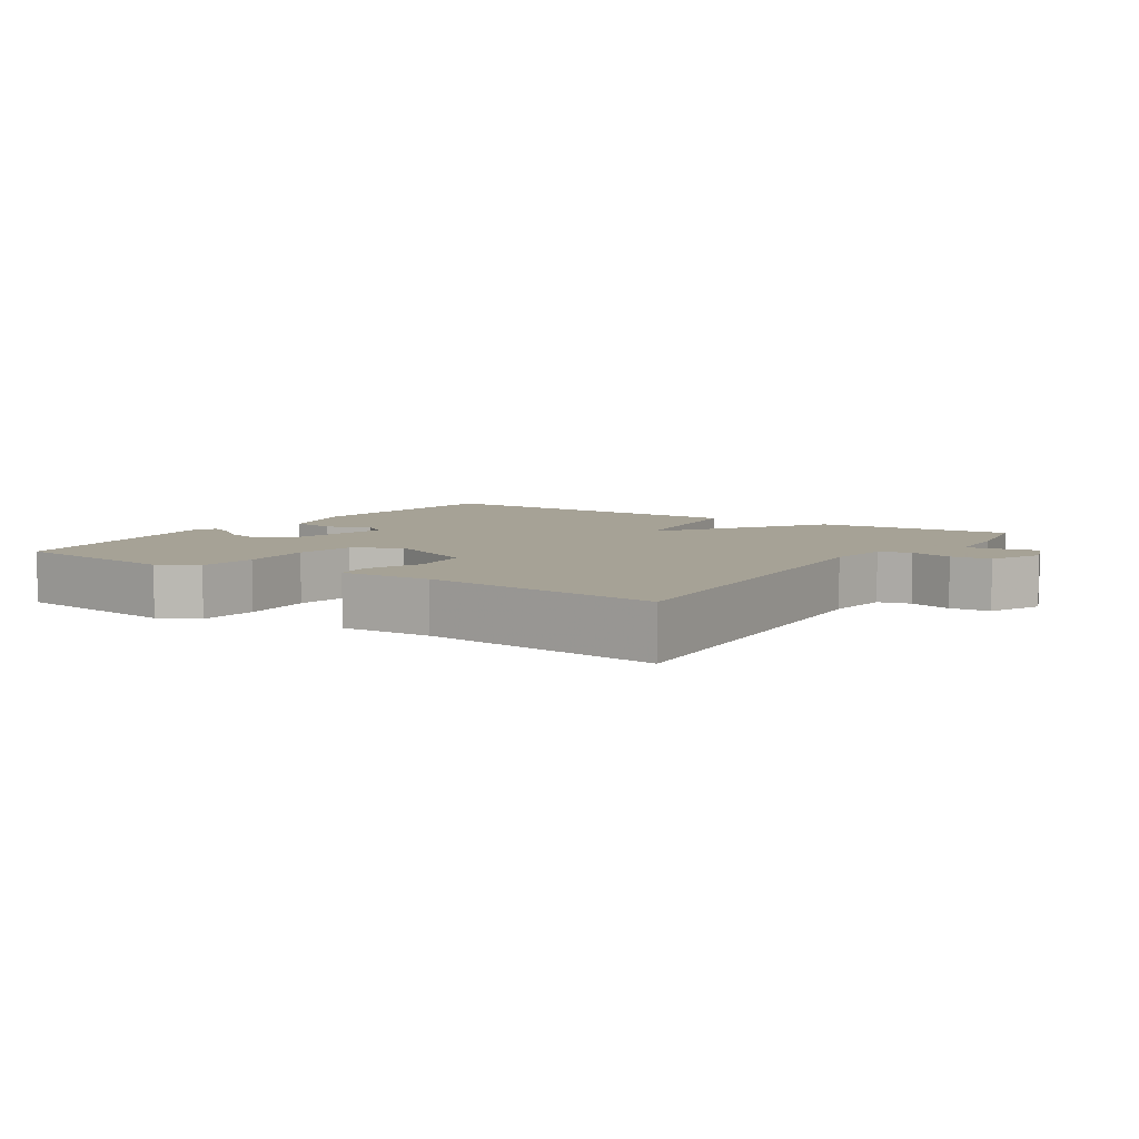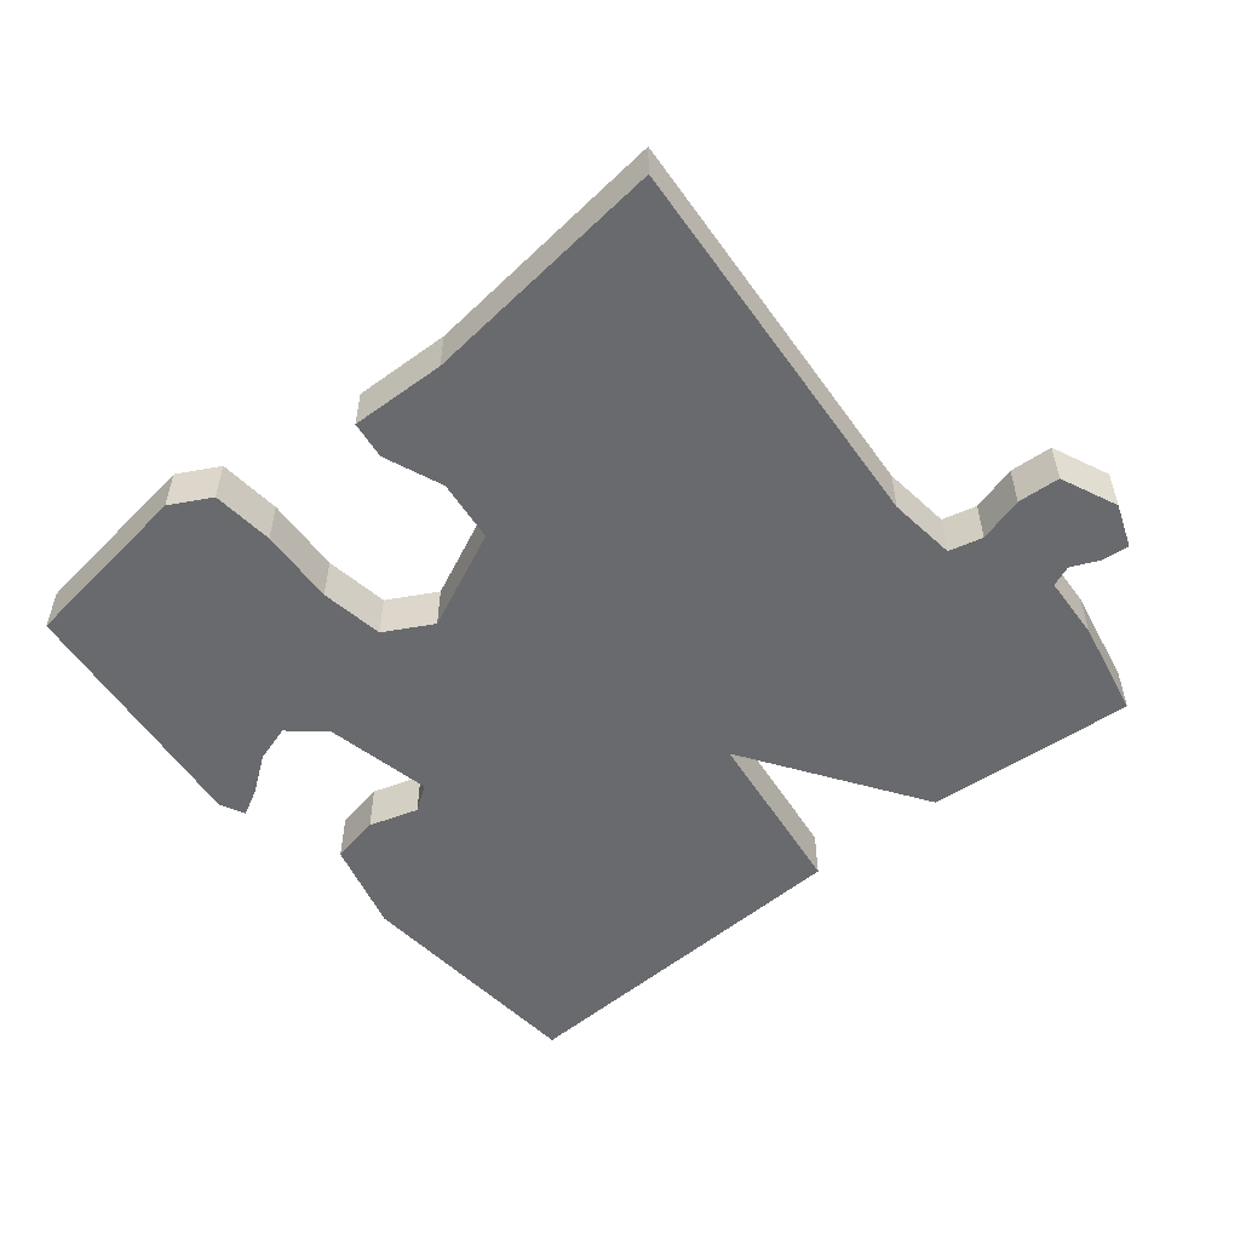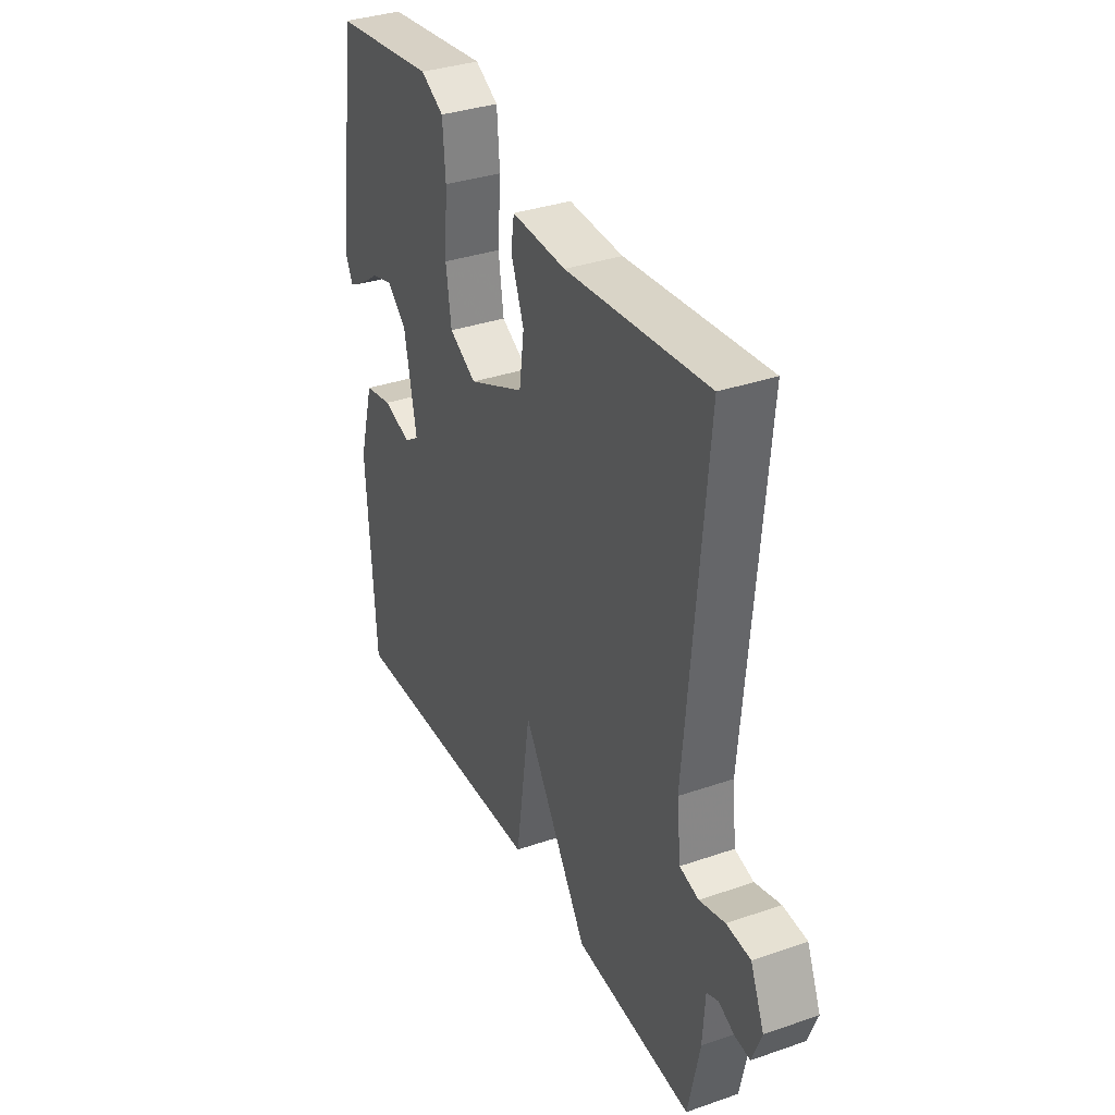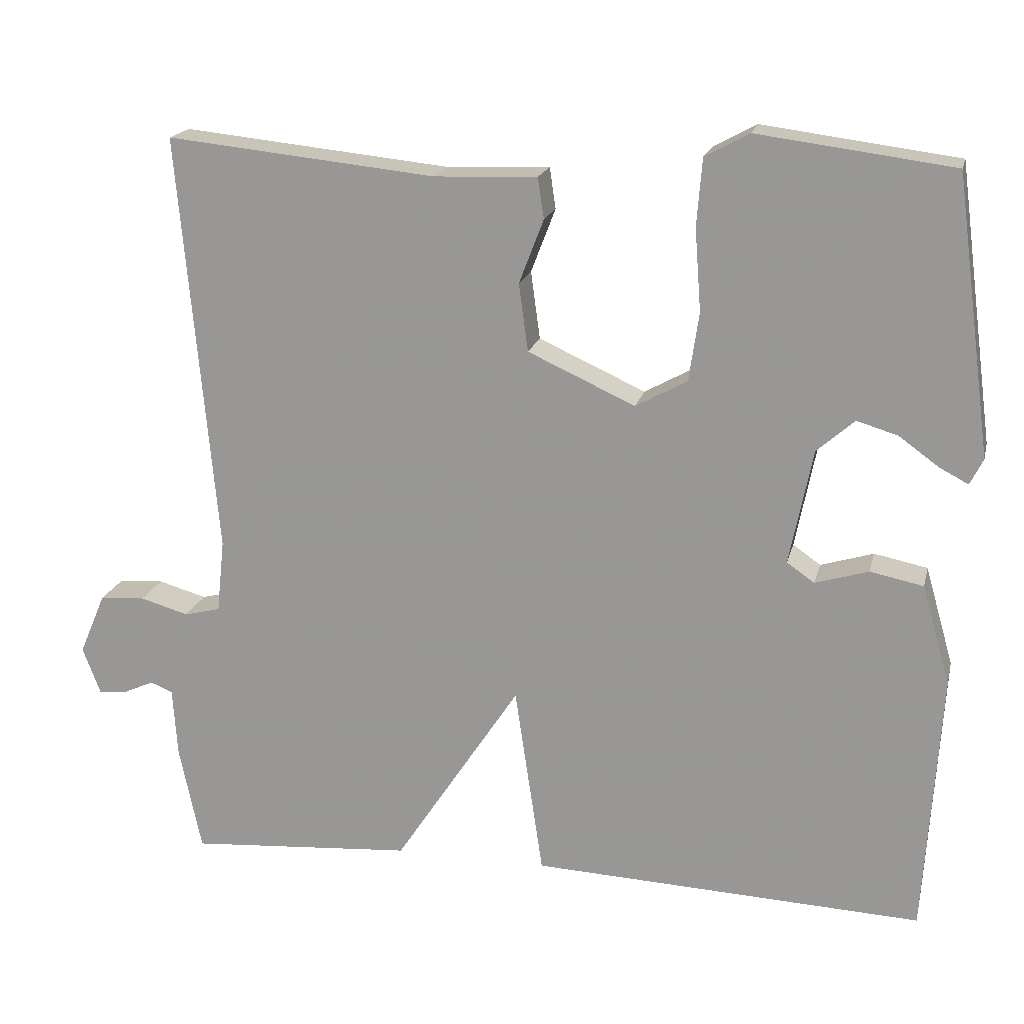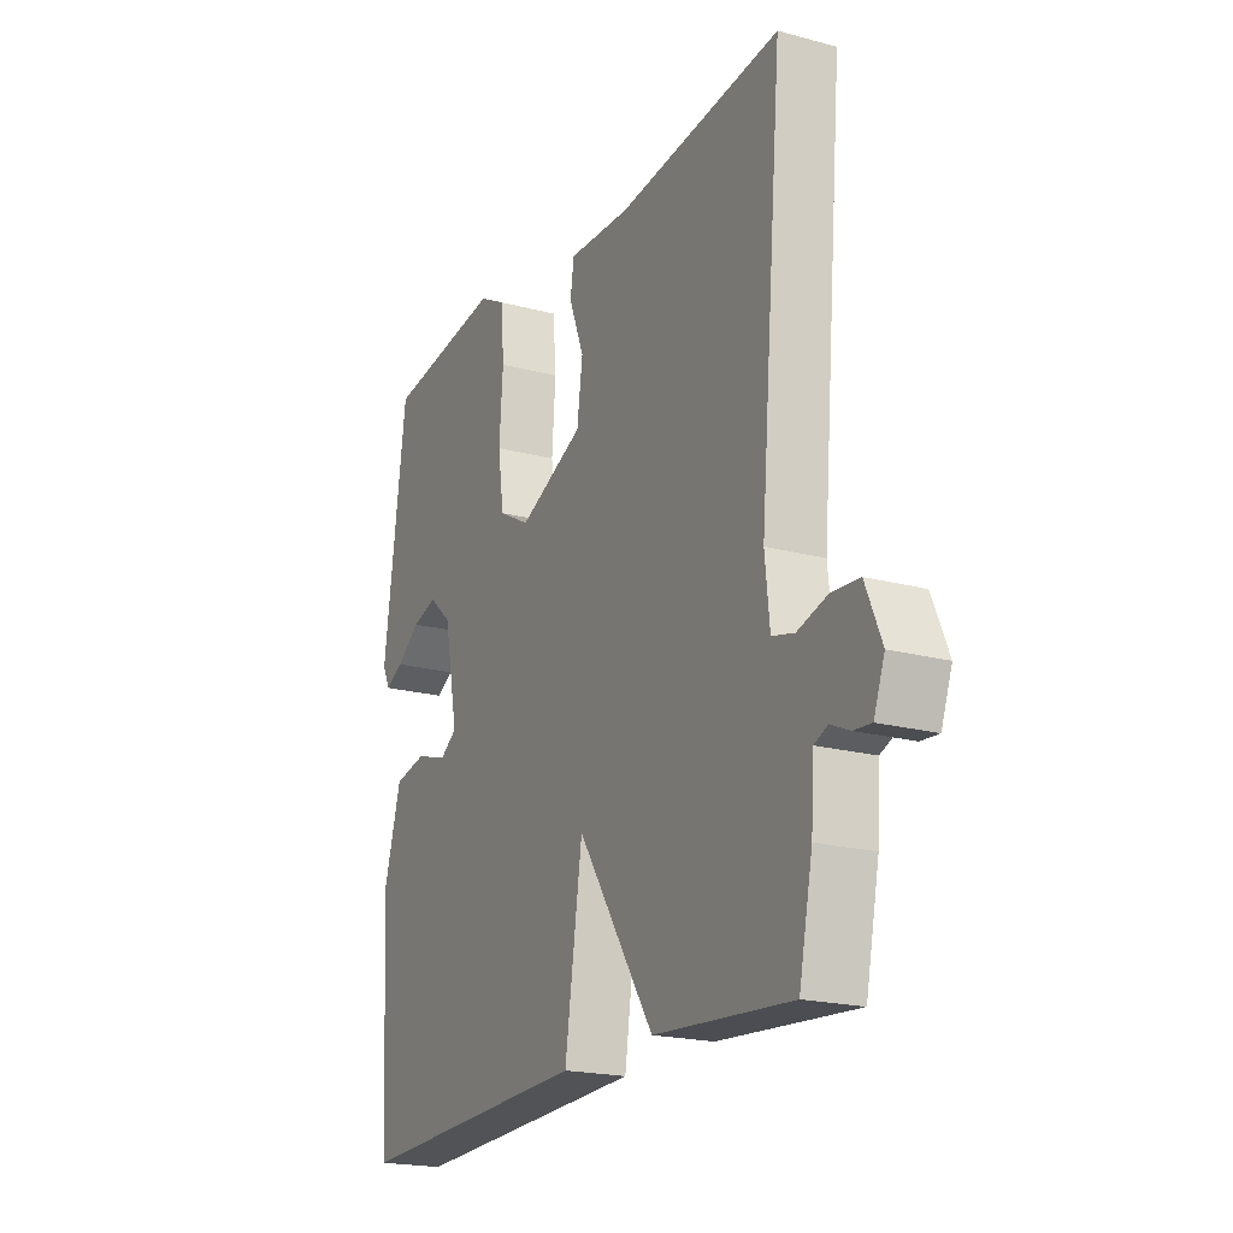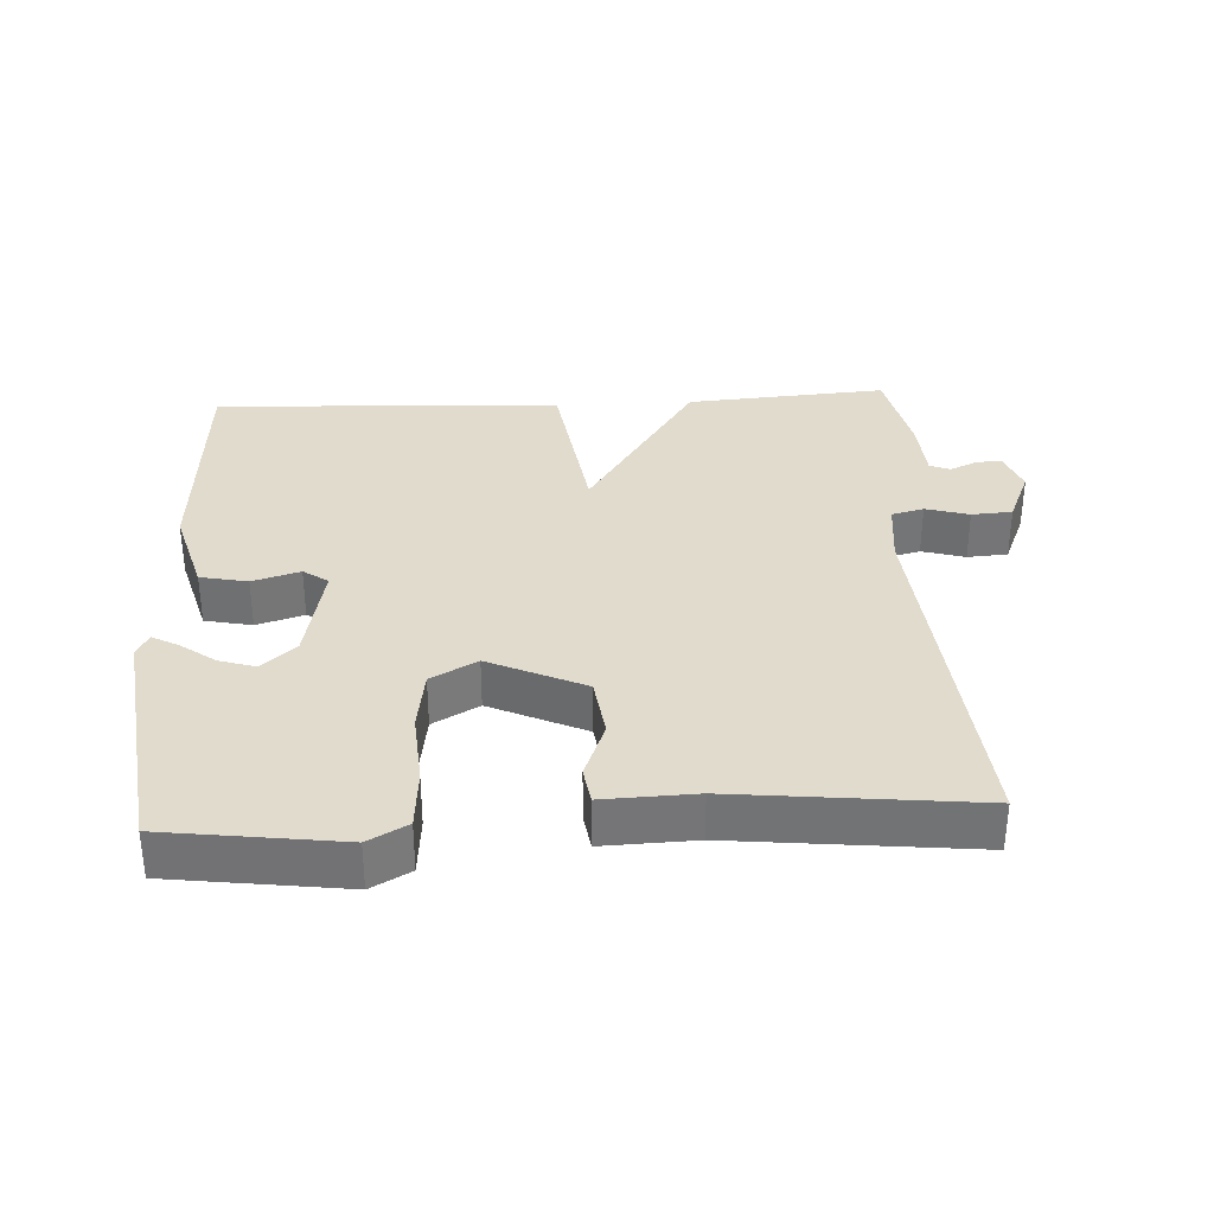
<metadata>
{"format":"obj","ext":"obj","renderer":"f3d","projection":"perspective","resolution":1024,"background":"white","views":[{"elev":6.3,"azim":33.8,"up":"+Y"},{"elev":-53.0,"azim":39.6,"up":"+Y"},{"elev":34.7,"azim":65.2,"up":"+Z"},{"elev":18.4,"azim":-166.9,"up":"+Z"},{"elev":-20.2,"azim":63.8,"up":"+Z"},{"elev":33.8,"azim":-2.9,"up":"+Y"}]}
</metadata>
<code>
v 0.5 0.07 -0.5
v 0.208 0.07 -0.478
v 0.045 0.07 -0.23
v 0.008 0.07 -0.478
v -0.5 0.07 -0.5
v -0.521 0.07 -0.159
v -0.484 0.07 -0.03
v -0.415 0.07 -0.016
v -0.346 0.07 -0.037
v -0.31 0.07 -0.012
v -0.34 0.07 0.138
v -0.389 0.07 0.181
v -0.442 0.07 0.165
v -0.493 0.07 0.128
v -0.531 0.07 0.108
v -0.548 0.07 0.142
v -0.5 0.07 0.5
v -0.246 0.07 0.533
v -0.189 0.07 0.502
v -0.182 0.07 0.415
v -0.19 0.07 0.308
v -0.177 0.07 0.219
v -0.11 0.07 0.182
v 0.029 0.07 0.245
v 0.041 0.07 0.333
v 0.009 0.07 0.416
v 0.017 0.07 0.469
v 0.151 0.07 0.464
v 0.5 0.07 0.5
v 0.451 0.07 -0.047
v 0.461 0.07 -0.142
v 0.508 0.07 -0.154
v 0.571 0.07 -0.136
v 0.63 0.07 -0.14
v 0.664 0.07 -0.22
v 0.641 0.07 -0.281
v 0.604 0.07 -0.278
v 0.564 0.07 -0.26
v 0.535 0.07 -0.272
v 0.529 0.07 -0.362
v 0.5 0 -0.5
v 0.208 0 -0.478
v 0.045 0 -0.23
v 0.008 0 -0.478
v -0.5 0 -0.5
v -0.521 0 -0.159
v -0.484 0 -0.03
v -0.415 0 -0.016
v -0.346 0 -0.037
v -0.31 0 -0.012
v -0.34 0 0.138
v -0.389 0 0.181
v -0.442 0 0.165
v -0.493 0 0.128
v -0.531 0 0.108
v -0.548 0 0.142
v -0.5 0 0.5
v -0.246 0 0.533
v -0.189 0 0.502
v -0.182 0 0.415
v -0.19 0 0.308
v -0.177 0 0.219
v -0.11 0 0.182
v 0.029 0 0.245
v 0.041 0 0.333
v 0.009 0 0.416
v 0.017 0 0.469
v 0.151 0 0.464
v 0.5 0 0.5
v 0.451 0 -0.047
v 0.461 0 -0.142
v 0.508 0 -0.154
v 0.571 0 -0.136
v 0.63 0 -0.14
v 0.664 0 -0.22
v 0.641 0 -0.281
v 0.604 0 -0.278
v 0.564 0 -0.26
v 0.535 0 -0.272
v 0.529 0 -0.362
f 1 2 3
f 40 1 3
f 39 40 3
f 38 39 3
f 36 37 38
f 35 36 38
f 34 35 38
f 33 34 38
f 32 33 38
f 31 32 38 3
f 30 31 3
f 28 29 30 3
f 25 26 27 28
f 24 25 28 3
f 3 4 5
f 24 3 5
f 23 24 5
f 22 23 5
f 19 20 21
f 18 19 21
f 17 18 21
f 16 17 21
f 13 14 15 16
f 12 13 16 21
f 11 12 21 22
f 7 8 9
f 6 7 9
f 5 6 9
f 5 9 10
f 22 5 10
f 10 11 22
f 43 42 41
f 43 41 80
f 43 80 79
f 43 79 78
f 78 77 76
f 78 76 75
f 78 75 74
f 78 74 73
f 78 73 72
f 43 78 72 71
f 43 71 70
f 43 70 69 68
f 68 67 66 65
f 43 68 65 64
f 45 44 43
f 45 43 64
f 45 64 63
f 45 63 62
f 61 60 59
f 61 59 58
f 61 58 57
f 61 57 56
f 56 55 54 53
f 61 56 53 52
f 62 61 52 51
f 49 48 47
f 49 47 46
f 49 46 45
f 50 49 45
f 50 45 62
f 62 51 50
f 1 41 42 2
f 2 42 43 3
f 3 43 44 4
f 4 44 45 5
f 5 45 46 6
f 6 46 47 7
f 7 47 48 8
f 8 48 49 9
f 9 49 50 10
f 10 50 51 11
f 11 51 52 12
f 12 52 53 13
f 13 53 54 14
f 14 54 55 15
f 15 55 56 16
f 16 56 57 17
f 17 57 58 18
f 18 58 59 19
f 19 59 60 20
f 20 60 61 21
f 21 61 62 22
f 22 62 63 23
f 23 63 64 24
f 24 64 65 25
f 25 65 66 26
f 26 66 67 27
f 27 67 68 28
f 28 68 69 29
f 29 69 70 30
f 30 70 71 31
f 31 71 72 32
f 32 72 73 33
f 33 73 74 34
f 34 74 75 35
f 35 75 76 36
f 36 76 77 37
f 37 77 78 38
f 38 78 79 39
f 39 79 80 40
f 40 80 41 1

</code>
